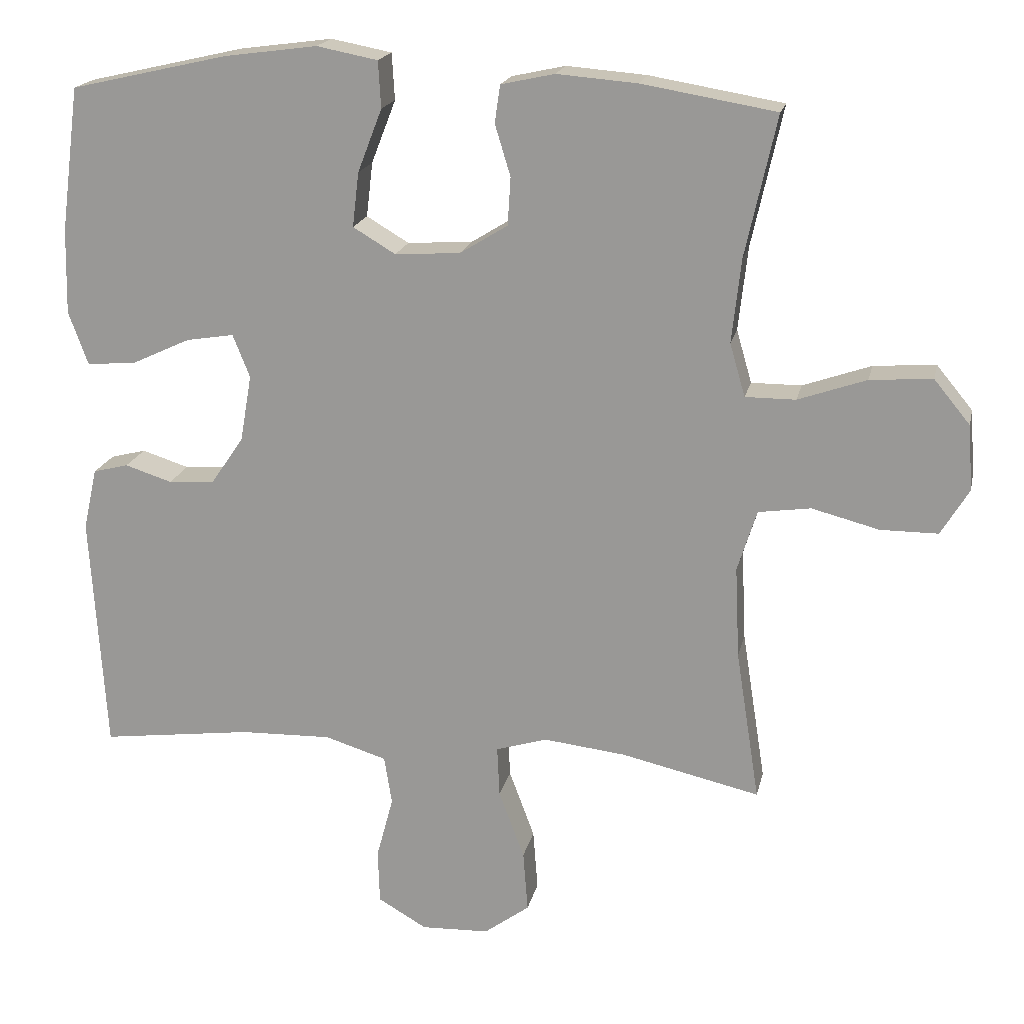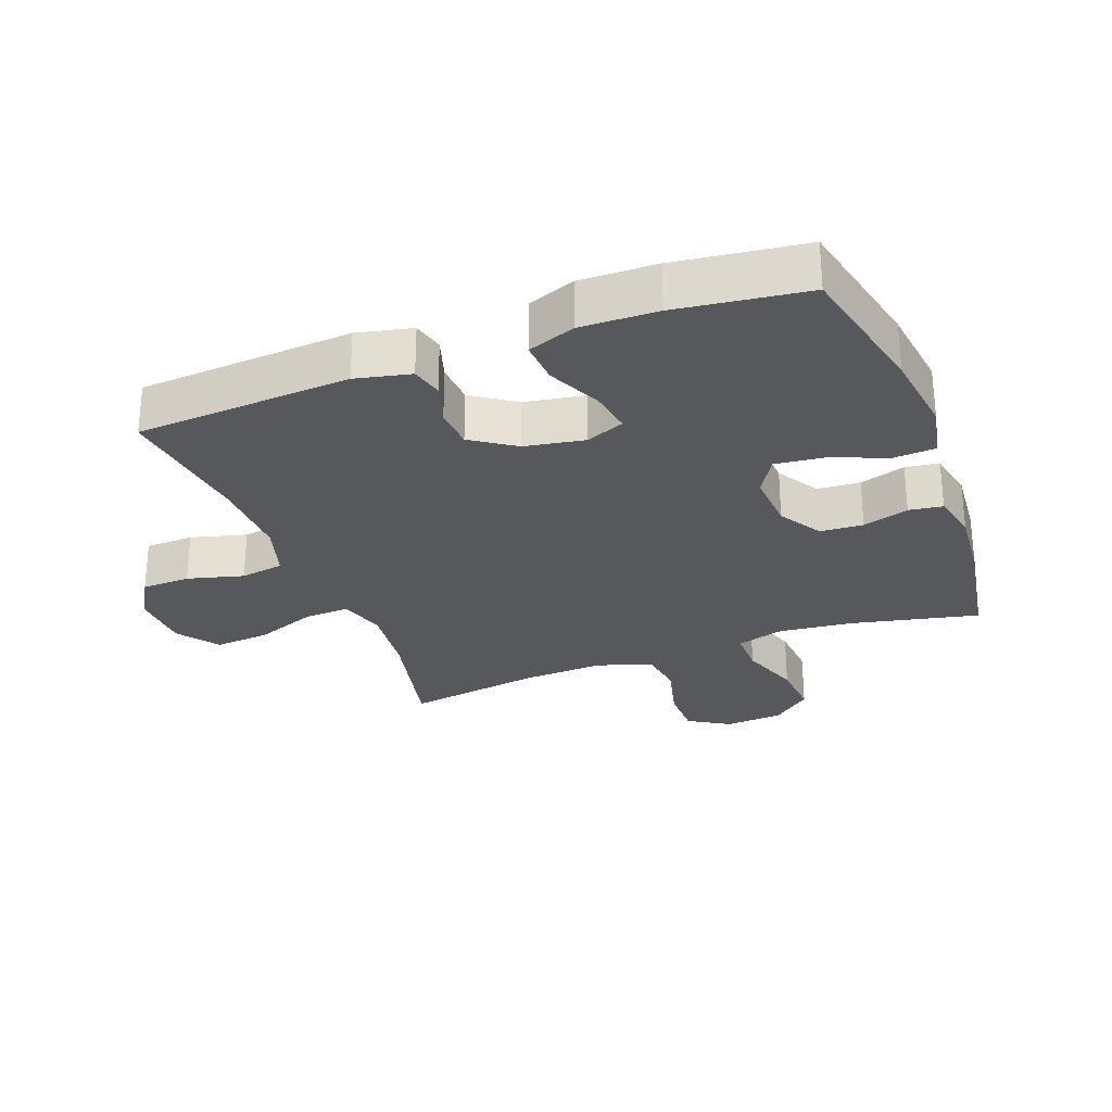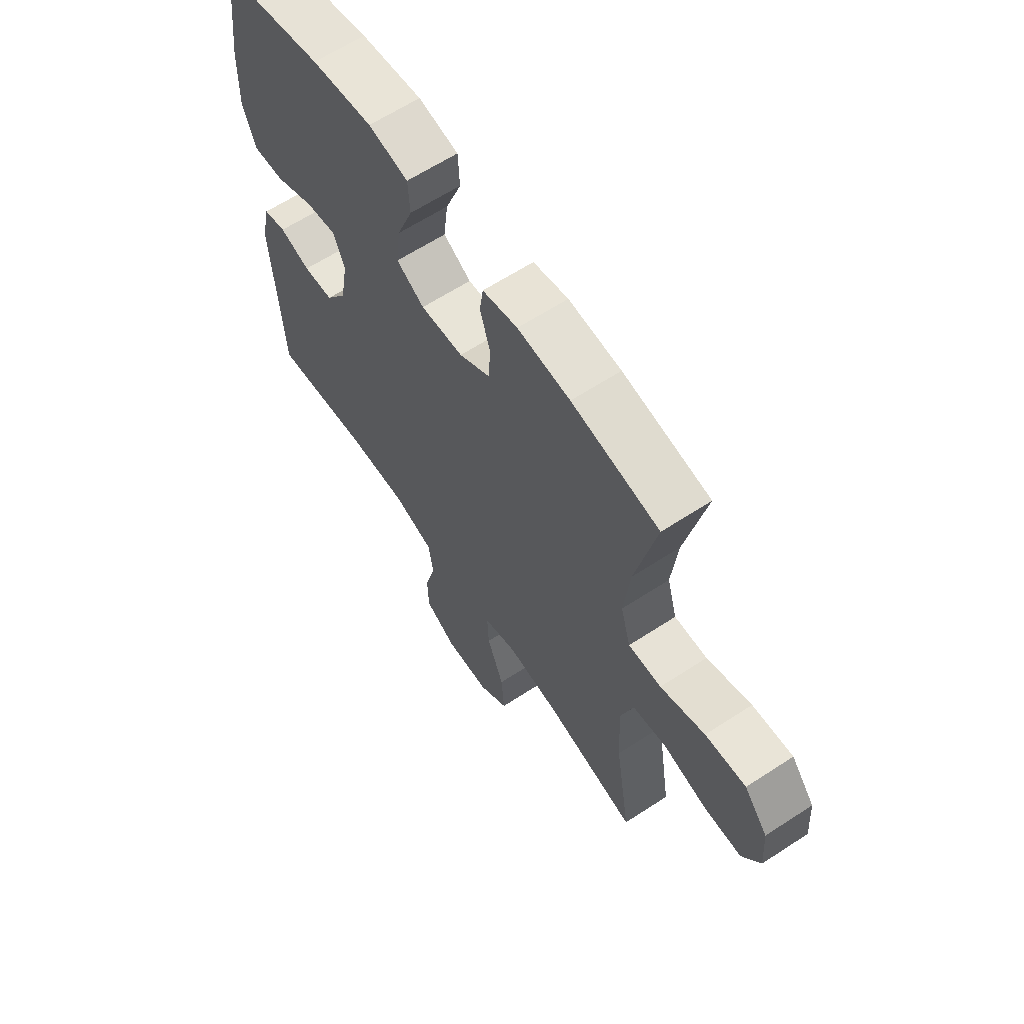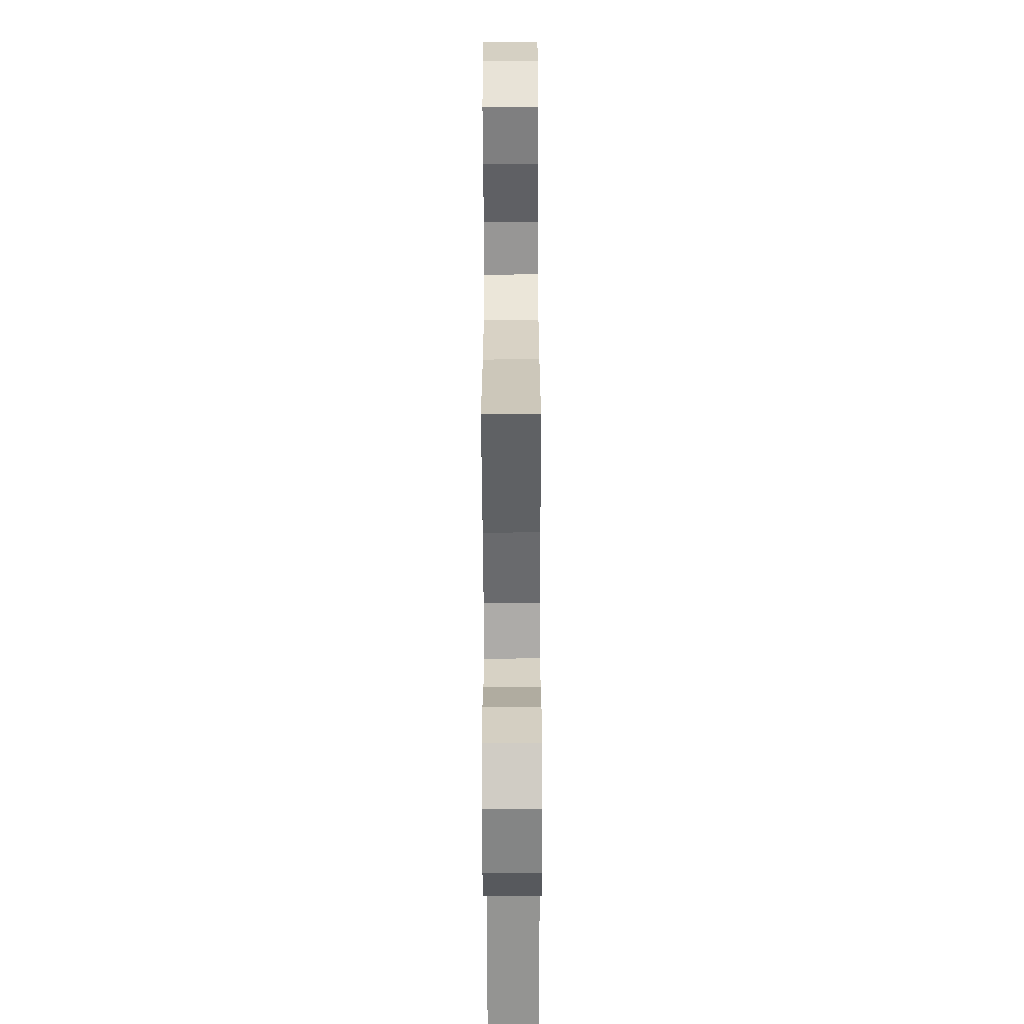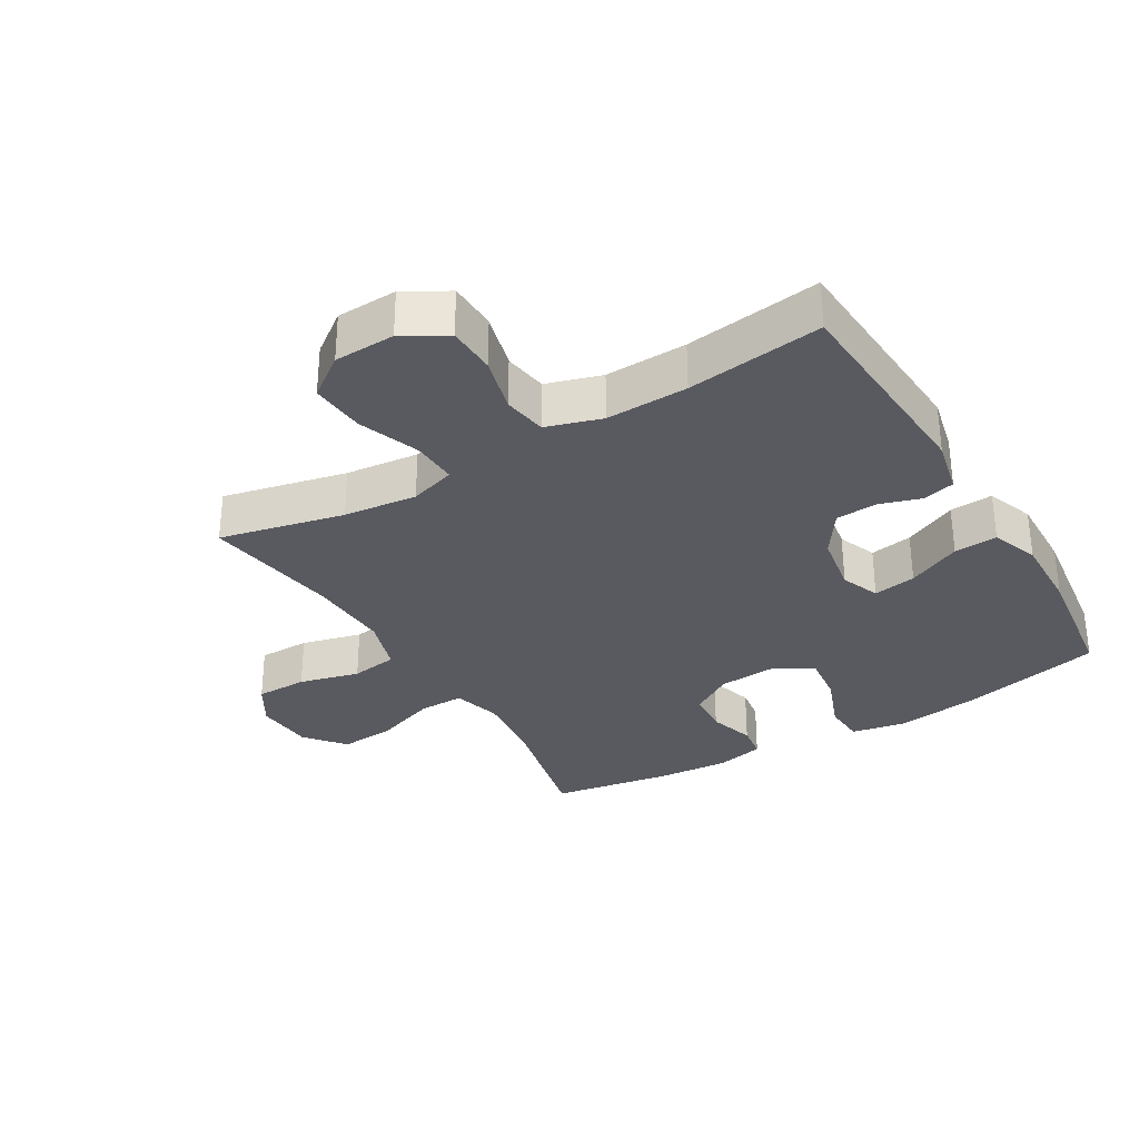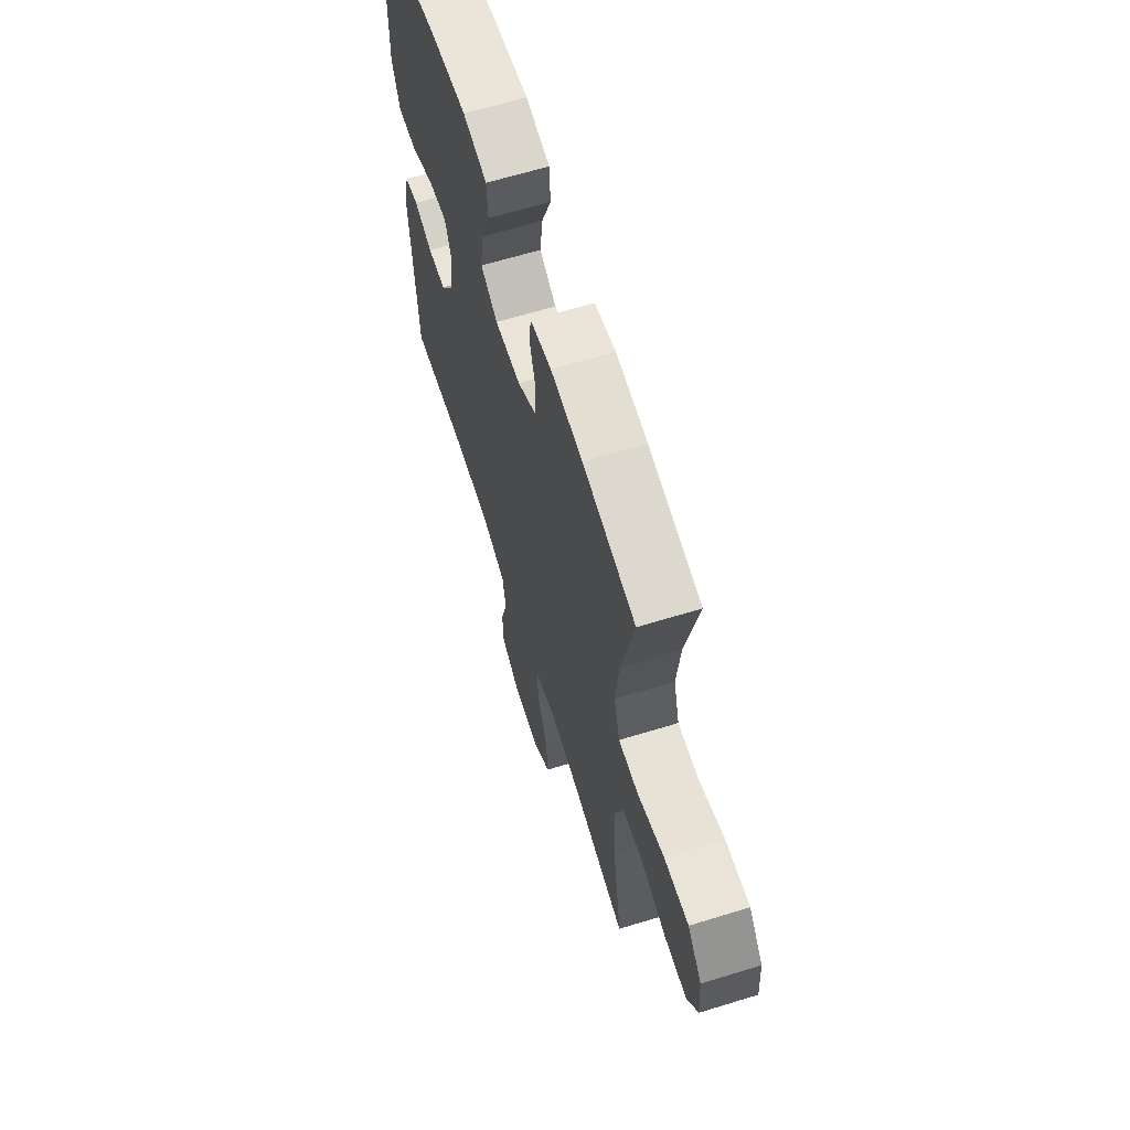
<metadata>
{"format":"obj","ext":"obj","renderer":"f3d","projection":"perspective","resolution":1024,"background":"white","views":[{"elev":18.6,"azim":12.1,"up":"+Z"},{"elev":-28.0,"azim":-69.3,"up":"+Y"},{"elev":63.0,"azim":56.5,"up":"+Z"},{"elev":-59.6,"azim":90.2,"up":"+Z"},{"elev":-31.9,"azim":-149.2,"up":"+Y"},{"elev":63.9,"azim":72.7,"up":"+Z"}]}
</metadata>
<code>
o path4976
v -0.3155 0.0375 -0.4491
v -0.1842 0.0375 -0.4456
v -0.09579 0.0375 -0.4731
v -0.08469 0.0375 -0.5429
v -0.1087 0.0375 -0.6324
v -0.1064 0.0375 -0.7104
v -0.03651 0.0375 -0.7507
v 0.06105 0.0375 -0.7473
v 0.1262 0.0375 -0.6992
v 0.1193 0.0375 -0.6115
v 0.08274 0.0375 -0.5135
v 0.07927 0.0375 -0.4407
v 0.1526 0.0375 -0.4184
v 0.2701 0.0375 -0.4317
v 0.469 0.0375 -0.477
v 0.4351 0.0375 -0.26
v 0.4289 0.0375 -0.1289
v 0.4568 0.0375 -0.0406
v 0.5316 0.0375 -0.02977
v 0.6278 0.0375 -0.05467
v 0.7103 0.0375 -0.05452
v 0.7503 0.0375 0.01159
v 0.7435 0.0375 0.1052
v 0.6918 0.0375 0.1679
v 0.6027 0.0375 0.1613
v 0.5049 0.0375 0.1271
v 0.4328 0.0375 0.1268
v 0.4108 0.0375 0.2031
v 0.4241 0.0375 0.3229
v 0.469 0.0375 0.5247
v 0.2773 0.0375 0.557
v 0.1619 0.0375 0.5663
v 0.08518 0.0375 0.5495
v 0.07754 0.0375 0.4957
v 0.09985 0.0375 0.4223
v 0.09556 0.0375 0.3539
v 0.02721 0.0375 0.3119
v -0.06638 0.0375 0.3059
v -0.1273 0.0375 0.3421
v -0.1181 0.0375 0.42
v -0.08314 0.0375 0.5105
v -0.08705 0.0375 0.5771
v -0.1744 0.0375 0.5939
v -0.3085 0.0375 0.5759
v -0.5329 0.0375 0.5247
v -0.5598 0.0375 0.3178
v -0.5627 0.0375 0.1957
v -0.5349 0.0375 0.1197
v -0.4656 0.0375 0.1241
v -0.3798 0.0375 0.1641
v -0.3114 0.0375 0.1752
v -0.2869 0.0375 0.1138
v -0.3033 0.0375 0.01858
v -0.3504 0.0375 -0.05089
v -0.4165 0.0375 -0.05501
v -0.4841 0.0375 -0.03361
v -0.5344 0.0375 -0.04638
v -0.5543 0.0375 -0.1343
v -0.5329 0.0375 -0.477
v -0.3155 -0.0375 -0.4491
v -0.1842 -0.0375 -0.4456
v -0.09579 -0.0375 -0.4731
v -0.08469 -0.0375 -0.5429
v -0.1087 -0.0375 -0.6324
v -0.1064 -0.0375 -0.7104
v -0.03651 -0.0375 -0.7507
v 0.06105 -0.0375 -0.7473
v 0.1262 -0.0375 -0.6992
v 0.1193 -0.0375 -0.6115
v 0.08274 -0.0375 -0.5135
v 0.07927 -0.0375 -0.4407
v 0.1526 -0.0375 -0.4184
v 0.2701 -0.0375 -0.4317
v 0.469 -0.0375 -0.477
v 0.4351 -0.0375 -0.26
v 0.4289 -0.0375 -0.1289
v 0.4568 -0.0375 -0.0406
v 0.5316 -0.0375 -0.02977
v 0.6278 -0.0375 -0.05467
v 0.7103 -0.0375 -0.05452
v 0.7503 -0.0375 0.01159
v 0.7435 -0.0375 0.1052
v 0.6918 -0.0375 0.1679
v 0.6027 -0.0375 0.1613
v 0.5049 -0.0375 0.1271
v 0.4328 -0.0375 0.1268
v 0.4108 -0.0375 0.2031
v 0.4241 -0.0375 0.3229
v 0.469 -0.0375 0.5247
v 0.2773 -0.0375 0.557
v 0.1619 -0.0375 0.5663
v 0.08518 -0.0375 0.5495
v 0.07754 -0.0375 0.4957
v 0.09985 -0.0375 0.4223
v 0.09556 -0.0375 0.3539
v 0.02721 -0.0375 0.3119
v -0.06638 -0.0375 0.3059
v -0.1273 -0.0375 0.3421
v -0.1181 -0.0375 0.42
v -0.08314 -0.0375 0.5105
v -0.08705 -0.0375 0.5771
v -0.1744 -0.0375 0.5939
v -0.3085 -0.0375 0.5759
v -0.5329 -0.0375 0.5247
v -0.5598 -0.0375 0.3178
v -0.5627 -0.0375 0.1957
v -0.5349 -0.0375 0.1197
v -0.4656 -0.0375 0.1241
v -0.3798 -0.0375 0.1641
v -0.3114 -0.0375 0.1752
v -0.2869 -0.0375 0.1138
v -0.3033 -0.0375 0.01858
v -0.3504 -0.0375 -0.05089
v -0.4165 -0.0375 -0.05501
v -0.4841 -0.0375 -0.03361
v -0.5344 -0.0375 -0.04638
v -0.5543 -0.0375 -0.1343
v -0.5329 -0.0375 -0.477
v -0.08705 0.0375 0.5771
v -0.08705 0.0375 0.5771
v -0.1744 0.0375 0.5939
v -0.3085 0.0375 0.5759
v -0.08314 0.0375 0.5105
v 0.2773 0.0375 0.557
v 0.1619 0.0375 0.5663
v 0.08518 0.0375 0.5495
v 0.08518 0.0375 0.5495
v 0.07754 0.0375 0.4957
v 0.469 0.0375 0.5247
v 0.469 0.0375 0.5247
v -0.5329 0.0375 0.5247
v -0.5329 0.0375 0.5247
v -0.1181 0.0375 0.42
v 0.09985 0.0375 0.4223
v 0.4241 0.0375 0.3229
v -0.5598 0.0375 0.3178
v 0.09556 0.0375 0.3539
v -0.1273 0.0375 0.3421
v -0.1273 0.0375 0.3421
v 0.02721 0.0375 0.3119
v -0.06638 0.0375 0.3059
v 0.4108 0.0375 0.2031
v -0.5627 0.0375 0.1957
v 0.4328 0.0375 0.1268
v 0.4328 0.0375 0.1268
v -0.3798 0.0375 0.1641
v -0.3114 0.0375 0.1752
v -0.3114 0.0375 0.1752
v -0.5349 0.0375 0.1197
v -0.5349 0.0375 0.1197
v -0.2869 0.0375 0.1138
v 0.7435 0.0375 0.1052
v 0.6918 0.0375 0.1679
v 0.6027 0.0375 0.1613
v -0.4656 0.0375 0.1241
v 0.5049 0.0375 0.1271
v -0.3033 0.0375 0.01858
v 0.7503 0.0375 0.01159
v -0.3504 0.0375 -0.05089
v 0.7103 0.0375 -0.05452
v 0.6278 0.0375 -0.05467
v 0.5316 0.0375 -0.02977
v 0.4568 0.0375 -0.0406
v 0.4568 0.0375 -0.0406
v -0.4165 0.0375 -0.05501
v -0.4841 0.0375 -0.03361
v -0.5344 0.0375 -0.04638
v -0.5344 0.0375 -0.04638
v 0.4289 0.0375 -0.1289
v -0.5543 0.0375 -0.1343
v 0.4351 0.0375 -0.26
v 0.469 0.0375 -0.477
v 0.469 0.0375 -0.477
v 0.1526 0.0375 -0.4184
v 0.2701 0.0375 -0.4317
v 0.07927 0.0375 -0.4407
v 0.07927 0.0375 -0.4407
v 0.08274 0.0375 -0.5135
v -0.1842 0.0375 -0.4456
v -0.09579 0.0375 -0.4731
v -0.09579 0.0375 -0.4731
v -0.3155 0.0375 -0.4491
v -0.5329 0.0375 -0.477
v -0.5329 0.0375 -0.477
v -0.08469 0.0375 -0.5429
v 0.1193 0.0375 -0.6115
v -0.1087 0.0375 -0.6324
v 0.1262 0.0375 -0.6992
v -0.1064 0.0375 -0.7104
v 0.06105 0.0375 -0.7473
v -0.03651 0.0375 -0.7507
v -0.08705 -0.0375 0.5771
v -0.08705 -0.0375 0.5771
v -0.1744 -0.0375 0.5939
v -0.3085 -0.0375 0.5759
v -0.08314 -0.0375 0.5105
v 0.2773 -0.0375 0.557
v 0.1619 -0.0375 0.5663
v 0.08518 -0.0375 0.5495
v 0.08518 -0.0375 0.5495
v 0.07754 -0.0375 0.4957
v 0.469 -0.0375 0.5247
v 0.469 -0.0375 0.5247
v -0.5329 -0.0375 0.5247
v -0.5329 -0.0375 0.5247
v -0.1181 -0.0375 0.42
v 0.09985 -0.0375 0.4223
v 0.4241 -0.0375 0.3229
v -0.5598 -0.0375 0.3178
v 0.09556 -0.0375 0.3539
v -0.1273 -0.0375 0.3421
v -0.1273 -0.0375 0.3421
v 0.02721 -0.0375 0.3119
v -0.06638 -0.0375 0.3059
v 0.4108 -0.0375 0.2031
v -0.5627 -0.0375 0.1957
v 0.4328 -0.0375 0.1268
v 0.4328 -0.0375 0.1268
v -0.3798 -0.0375 0.1641
v -0.3114 -0.0375 0.1752
v -0.3114 -0.0375 0.1752
v -0.5349 -0.0375 0.1197
v -0.5349 -0.0375 0.1197
v -0.2869 -0.0375 0.1138
v 0.7435 -0.0375 0.1052
v 0.6918 -0.0375 0.1679
v 0.6027 -0.0375 0.1613
v -0.4656 -0.0375 0.1241
v 0.5049 -0.0375 0.1271
v -0.3033 -0.0375 0.01858
v 0.7503 -0.0375 0.01159
v -0.3504 -0.0375 -0.05089
v 0.7103 -0.0375 -0.05452
v 0.6278 -0.0375 -0.05467
v 0.5316 -0.0375 -0.02977
v 0.4568 -0.0375 -0.0406
v 0.4568 -0.0375 -0.0406
v -0.4165 -0.0375 -0.05501
v -0.4841 -0.0375 -0.03361
v -0.5344 -0.0375 -0.04638
v -0.5344 -0.0375 -0.04638
v 0.4289 -0.0375 -0.1289
v -0.5543 -0.0375 -0.1343
v 0.4351 -0.0375 -0.26
v 0.469 -0.0375 -0.477
v 0.469 -0.0375 -0.477
v 0.1526 -0.0375 -0.4184
v 0.2701 -0.0375 -0.4317
v 0.07927 -0.0375 -0.4407
v 0.07927 -0.0375 -0.4407
v 0.08274 -0.0375 -0.5135
v -0.1842 -0.0375 -0.4456
v -0.09579 -0.0375 -0.4731
v -0.09579 -0.0375 -0.4731
v -0.3155 -0.0375 -0.4491
v -0.5329 -0.0375 -0.477
v -0.5329 -0.0375 -0.477
v -0.08469 -0.0375 -0.5429
v 0.1193 -0.0375 -0.6115
v -0.1087 -0.0375 -0.6324
v 0.1262 -0.0375 -0.6992
v -0.1064 -0.0375 -0.7104
v 0.06105 -0.0375 -0.7473
v -0.03651 -0.0375 -0.7507
f 195 206 194
f 240 243 239
f 213 215 210
f 229 236 235
f 220 214 211
f 230 247 213
f 231 234 233
f 249 253 251
f 209 195 204
f 207 198 201
f 255 243 256
f 244 247 248
f 207 210 208
f 251 258 259
f 194 196 192
f 262 264 260
f 230 249 247
f 228 216 222
f 224 230 214
f 216 219 209
f 258 251 253
f 227 225 226
f 213 247 242
f 224 214 220
f 213 217 215
f 219 216 228
f 214 230 213
f 217 236 229
f 244 248 245
f 234 227 235
f 242 236 217
f 198 207 197
f 264 259 260
f 243 255 238
f 219 220 209
f 197 208 202
f 195 220 211
f 234 231 225
f 201 198 199
f 229 235 227
f 195 211 206
f 197 207 208
f 252 232 255
f 209 220 195
f 213 242 217
f 260 259 258
f 238 255 232
f 252 253 249
f 227 234 225
f 206 196 194
f 259 263 261
f 264 263 259
f 249 230 252
f 210 215 208
f 244 242 247
f 239 243 238
f 232 252 230
f 120 43 102 193
f 43 44 103 102
f 41 42 101 100
f 31 32 91 90
f 32 127 200 91
f 33 34 93 92
f 130 31 90 203
f 44 132 205 103
f 40 41 100 99
f 34 35 94 93
f 29 30 89 88
f 45 46 105 104
f 35 36 95 94
f 139 40 99 212
f 36 37 96 95
f 38 39 98 97
f 28 29 88 87
f 46 47 106 105
f 37 38 97 96
f 145 28 87 218
f 50 148 221 109
f 47 150 223 106
f 51 52 111 110
f 23 24 83 82
f 24 25 84 83
f 49 50 109 108
f 48 49 108 107
f 25 26 85 84
f 26 27 86 85
f 52 53 112 111
f 22 23 82 81
f 53 54 113 112
f 21 22 81 80
f 20 21 80 79
f 19 20 79 78
f 164 19 78 237
f 55 56 115 114
f 56 168 241 115
f 17 18 77 76
f 57 58 117 116
f 54 55 114 113
f 16 17 76 75
f 173 16 75 246
f 13 14 73 72
f 177 13 72 250
f 11 12 71 70
f 2 181 254 61
f 1 2 61 60
f 58 184 257 117
f 14 15 74 73
f 59 1 60 118
f 3 4 63 62
f 10 11 70 69
f 4 5 64 63
f 9 10 69 68
f 5 6 65 64
f 8 9 68 67
f 7 8 67 66
f 6 7 66 65
f 122 121 133
f 167 166 170
f 140 137 142
f 156 162 163
f 147 138 141
f 157 140 174
f 158 160 161
f 176 178 180
f 136 131 122
f 134 128 125
f 182 183 170
f 171 175 174
f 134 135 137
f 178 186 185
f 121 119 123
f 189 187 191
f 157 174 176
f 155 149 143
f 151 141 157
f 143 136 146
f 185 180 178
f 154 153 152
f 140 169 174
f 151 147 141
f 140 142 144
f 146 155 143
f 141 140 157
f 144 156 163
f 171 172 175
f 161 162 154
f 169 144 163
f 125 124 134
f 191 187 186
f 170 165 182
f 146 136 147
f 124 129 135
f 122 138 147
f 161 152 158
f 128 126 125
f 156 154 162
f 122 133 138
f 124 135 134
f 179 182 159
f 136 122 147
f 140 144 169
f 187 185 186
f 165 159 182
f 179 176 180
f 154 152 161
f 133 121 123
f 186 188 190
f 191 186 190
f 176 179 157
f 137 135 142
f 171 174 169
f 166 165 170
f 159 157 179

</code>
